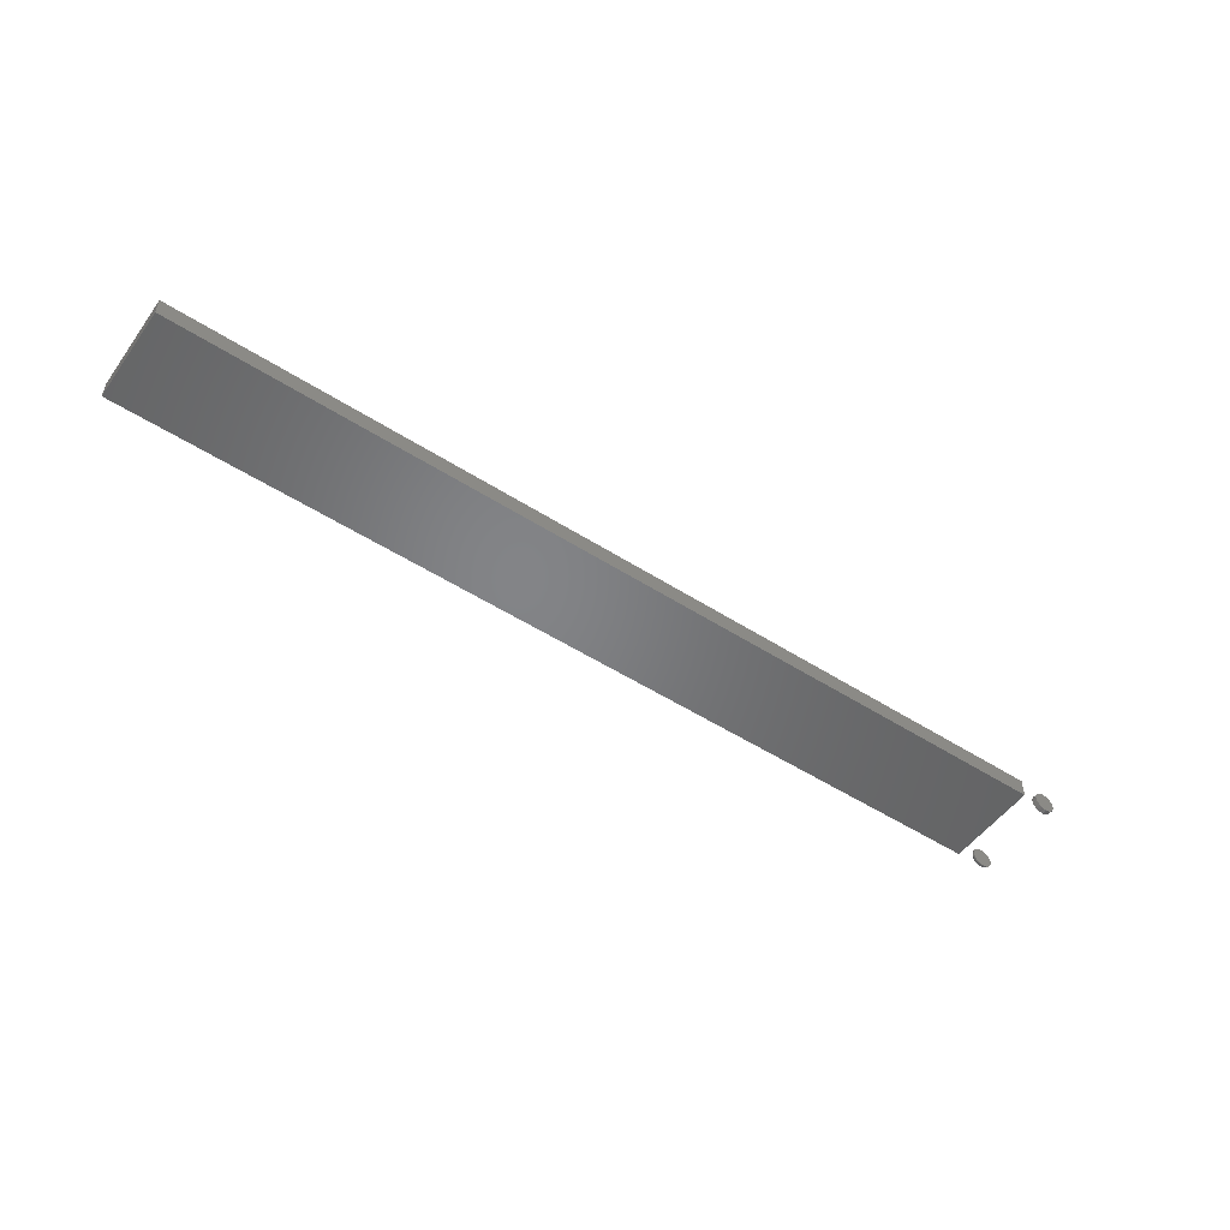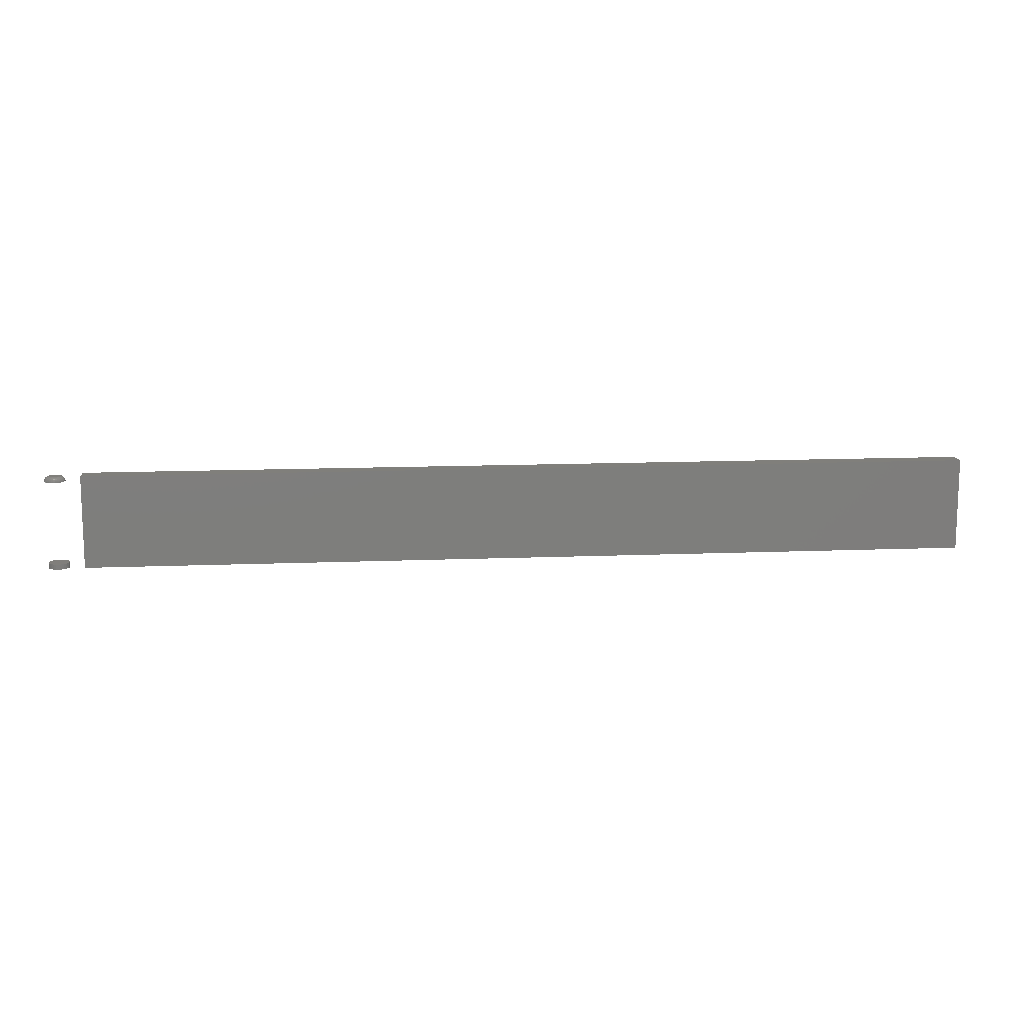
<metadata>
{"format":"stl","ext":"stl","renderer":"f3d","projection":"perspective","resolution":1024,"background":"white","views":[{"elev":-51.7,"azim":-34.8,"up":"+Z"},{"elev":12.5,"azim":174.5,"up":"+Y"}]}
</metadata>
<code>
# stl→obj: 360 verts, 708 faces
v 0.7026 -0.0625 -0.007319
v 0.7026 -0.07031 -0.007319
v 0.7029 -0.0625 -0.004239
v 0.7029 -0.07031 -0.004239
v 0.7038 -0.0625 -0.001277
v 0.7038 -0.07031 -0.001277
v 0.7053 -0.0625 0.001453
v 0.7053 -0.07031 0.001453
v 0.7073 -0.0625 0.003846
v 0.7073 -0.07031 0.003846
v 0.7096 -0.0625 0.005809
v 0.7096 -0.07031 0.005809
v 0.7124 -0.0625 0.007268
v 0.7124 -0.07031 0.007268
v 0.7153 -0.0625 0.008167
v 0.7153 -0.07031 0.008167
v 0.7184 -0.0625 0.00847
v 0.7184 -0.07031 0.00847
v 0.7215 -0.0625 0.008167
v 0.7215 -0.07031 0.008167
v 0.7245 -0.0625 0.007268
v 0.7245 -0.07031 0.007268
v 0.7272 -0.0625 0.005809
v 0.7272 -0.07031 0.005809
v 0.7296 -0.0625 0.003846
v 0.7296 -0.07031 0.003846
v 0.7315 -0.0625 0.001453
v 0.7315 -0.07031 0.001453
v 0.733 -0.0625 -0.001277
v 0.733 -0.07031 -0.001277
v 0.7339 -0.0625 -0.004239
v 0.7339 -0.07031 -0.004239
v 0.7342 -0.0625 -0.007319
v 0.7342 -0.07031 -0.007319
v 0.7339 -0.0625 -0.0104
v 0.7339 -0.07031 -0.0104
v 0.733 -0.0625 -0.01336
v 0.733 -0.07031 -0.01336
v 0.7315 -0.0625 -0.01609
v 0.7315 -0.07031 -0.01609
v 0.7296 -0.0625 -0.01848
v 0.7296 -0.07031 -0.01848
v 0.7272 -0.0625 -0.02045
v 0.7272 -0.07031 -0.02045
v 0.7245 -0.0625 -0.02191
v 0.7245 -0.07031 -0.02191
v 0.7215 -0.0625 -0.02281
v 0.7215 -0.07031 -0.02281
v 0.7184 -0.0625 -0.02311
v 0.7184 -0.07031 -0.02311
v 0.7153 -0.0625 -0.02281
v 0.7153 -0.07031 -0.02281
v 0.7124 -0.0625 -0.02191
v 0.7124 -0.07031 -0.02191
v 0.7096 -0.0625 -0.02045
v 0.7096 -0.07031 -0.02045
v 0.7073 -0.0625 -0.01848
v 0.7073 -0.07031 -0.01848
v 0.7053 -0.0625 -0.01609
v 0.7053 -0.07031 -0.01609
v 0.7038 -0.0625 -0.01336
v 0.7038 -0.07031 -0.01336
v 0.7029 -0.0625 -0.0104
v 0.7029 -0.07031 -0.0104
v 0.7342 0.0625 -0.007319
v 0.7339 0.0625 -0.0104
v 0.7341 0.06402 -0.007319
v 0.7338 0.06402 -0.01037
v 0.7336 0.06549 -0.007319
v 0.7333 0.06549 -0.01028
v 0.7329 0.06684 -0.007319
v 0.7326 0.06684 -0.01014
v 0.7319 0.06802 -0.007319
v 0.7317 0.06802 -0.009953
v 0.7307 0.069 -0.007319
v 0.7305 0.069 -0.009722
v 0.7294 0.06972 -0.007319
v 0.7292 0.06972 -0.009459
v 0.7279 0.07016 -0.007319
v 0.7277 0.07016 -0.009173
v 0.7264 0.07031 -0.007319
v 0.7262 0.07031 -0.008875
v 0.7029 0.0625 -0.0104
v 0.7026 0.0625 -0.007319
v 0.7031 0.06402 -0.01037
v 0.7028 0.06402 -0.007319
v 0.7035 0.06549 -0.01028
v 0.7032 0.06549 -0.007319
v 0.7042 0.06684 -0.01014
v 0.7039 0.06684 -0.007319
v 0.7052 0.06802 -0.009953
v 0.7049 0.06802 -0.007319
v 0.7063 0.069 -0.009722
v 0.7061 0.069 -0.007319
v 0.7077 0.06972 -0.009459
v 0.7075 0.06972 -0.007319
v 0.7091 0.07016 -0.009173
v 0.7089 0.07016 -0.007319
v 0.7106 0.07031 -0.008875
v 0.7104 0.07031 -0.007319
v 0.7038 0.0625 -0.01336
v 0.704 0.06402 -0.0133
v 0.7044 0.06549 -0.01313
v 0.705 0.06684 -0.01286
v 0.7059 0.06802 -0.01249
v 0.707 0.069 -0.01203
v 0.7083 0.06972 -0.01152
v 0.7096 0.07016 -0.01095
v 0.7111 0.07031 -0.01037
v 0.7053 0.0625 -0.01609
v 0.7054 0.06402 -0.01601
v 0.7058 0.06549 -0.01576
v 0.7064 0.06684 -0.01536
v 0.7072 0.06802 -0.01482
v 0.7082 0.069 -0.01416
v 0.7093 0.06972 -0.01341
v 0.7105 0.07016 -0.0126
v 0.7118 0.07031 -0.01175
v 0.7073 0.0625 -0.01848
v 0.7074 0.06402 -0.01838
v 0.7077 0.06549 -0.01806
v 0.7082 0.06684 -0.01755
v 0.7089 0.06802 -0.01687
v 0.7097 0.069 -0.01603
v 0.7107 0.06972 -0.01507
v 0.7117 0.07016 -0.01404
v 0.7128 0.07031 -0.01296
v 0.7096 0.0625 -0.02045
v 0.7097 0.06402 -0.02032
v 0.71 0.06549 -0.01995
v 0.7104 0.06684 -0.01935
v 0.7109 0.06802 -0.01854
v 0.7116 0.069 -0.01756
v 0.7123 0.06972 -0.01644
v 0.7131 0.07016 -0.01522
v 0.714 0.07031 -0.01395
v 0.7124 0.0625 -0.02191
v 0.7124 0.06402 -0.02177
v 0.7126 0.06549 -0.02136
v 0.7129 0.06684 -0.02069
v 0.7133 0.06802 -0.01979
v 0.7137 0.069 -0.0187
v 0.7142 0.06972 -0.01745
v 0.7148 0.07016 -0.0161
v 0.7154 0.07031 -0.01469
v 0.7153 0.0625 -0.02281
v 0.7154 0.06402 -0.02266
v 0.7155 0.06549 -0.02222
v 0.7156 0.06684 -0.02151
v 0.7158 0.06802 -0.02056
v 0.716 0.069 -0.0194
v 0.7163 0.06972 -0.01808
v 0.7166 0.07016 -0.01664
v 0.7169 0.07031 -0.01514
v 0.7184 0.0625 -0.02311
v 0.7184 0.06402 -0.02296
v 0.7184 0.06549 -0.02251
v 0.7184 0.06684 -0.02179
v 0.7184 0.06802 -0.02082
v 0.7184 0.069 -0.01964
v 0.7184 0.06972 -0.01829
v 0.7184 0.07016 -0.01682
v 0.7184 0.07031 -0.0153
v 0.7215 0.0625 -0.02281
v 0.7215 0.06402 -0.02266
v 0.7214 0.06549 -0.02222
v 0.7212 0.06684 -0.02151
v 0.7211 0.06802 -0.02056
v 0.7208 0.069 -0.0194
v 0.7206 0.06972 -0.01808
v 0.7203 0.07016 -0.01664
v 0.72 0.07031 -0.01514
v 0.7245 0.0625 -0.02191
v 0.7244 0.06402 -0.02177
v 0.7242 0.06549 -0.02136
v 0.724 0.06684 -0.02069
v 0.7236 0.06802 -0.01979
v 0.7231 0.069 -0.0187
v 0.7226 0.06972 -0.01745
v 0.7221 0.07016 -0.0161
v 0.7215 0.07031 -0.01469
v 0.7272 0.0625 -0.02045
v 0.7271 0.06402 -0.02032
v 0.7269 0.06549 -0.01995
v 0.7265 0.06684 -0.01935
v 0.7259 0.06802 -0.01854
v 0.7253 0.069 -0.01756
v 0.7245 0.06972 -0.01644
v 0.7237 0.07016 -0.01522
v 0.7229 0.07031 -0.01395
v 0.7296 0.0625 -0.01848
v 0.7295 0.06402 -0.01838
v 0.7292 0.06549 -0.01806
v 0.7287 0.06684 -0.01755
v 0.728 0.06802 -0.01687
v 0.7271 0.069 -0.01603
v 0.7262 0.06972 -0.01507
v 0.7251 0.07016 -0.01404
v 0.7241 0.07031 -0.01296
v 0.7315 0.0625 -0.01609
v 0.7314 0.06402 -0.01601
v 0.7311 0.06549 -0.01576
v 0.7305 0.06684 -0.01536
v 0.7296 0.06802 -0.01482
v 0.7287 0.069 -0.01416
v 0.7275 0.06972 -0.01341
v 0.7263 0.07016 -0.0126
v 0.7251 0.07031 -0.01175
v 0.733 0.0625 -0.01336
v 0.7329 0.06402 -0.0133
v 0.7325 0.06549 -0.01313
v 0.7318 0.06684 -0.01286
v 0.7309 0.06802 -0.01249
v 0.7298 0.069 -0.01203
v 0.7286 0.06972 -0.01152
v 0.7272 0.07016 -0.01095
v 0.7258 0.07031 -0.01037
v 0.7029 0.0625 -0.004239
v 0.7031 0.06402 -0.004268
v 0.7035 0.06549 -0.004355
v 0.7042 0.06684 -0.004496
v 0.7052 0.06802 -0.004685
v 0.7063 0.069 -0.004916
v 0.7077 0.06972 -0.00518
v 0.7091 0.07016 -0.005466
v 0.7106 0.07031 -0.005763
v 0.7339 0.0625 -0.004239
v 0.7338 0.06402 -0.004268
v 0.7333 0.06549 -0.004355
v 0.7326 0.06684 -0.004496
v 0.7317 0.06802 -0.004685
v 0.7305 0.069 -0.004916
v 0.7292 0.06972 -0.00518
v 0.7277 0.07016 -0.005466
v 0.7262 0.07031 -0.005763
v 0.733 0.0625 -0.001277
v 0.7329 0.06402 -0.001334
v 0.7325 0.06549 -0.001504
v 0.7318 0.06684 -0.001781
v 0.7309 0.06802 -0.002152
v 0.7298 0.069 -0.002605
v 0.7286 0.06972 -0.003122
v 0.7272 0.07016 -0.003683
v 0.7258 0.07031 -0.004266
v 0.7315 0.0625 0.001453
v 0.7314 0.06402 0.00137
v 0.7311 0.06549 0.001123
v 0.7305 0.06684 0.0007216
v 0.7296 0.06802 0.0001818
v 0.7287 0.069 -0.0004759
v 0.7275 0.06972 -0.001226
v 0.7263 0.07016 -0.002041
v 0.7251 0.07031 -0.002887
v 0.7296 0.0625 0.003846
v 0.7295 0.06402 0.00374
v 0.7292 0.06549 0.003425
v 0.7287 0.06684 0.002915
v 0.728 0.06802 0.002228
v 0.7271 0.069 0.001391
v 0.7262 0.06972 0.0004355
v 0.7251 0.07016 -0.0006008
v 0.7241 0.07031 -0.001679
v 0.7272 0.0625 0.005809
v 0.7271 0.06402 0.005685
v 0.7269 0.06549 0.005315
v 0.7265 0.06684 0.004715
v 0.7259 0.06802 0.003907
v 0.7253 0.069 0.002922
v 0.7245 0.06972 0.001799
v 0.7237 0.07016 0.0005808
v 0.7229 0.07031 -0.0006865
v 0.7245 0.0625 0.007268
v 0.7244 0.06402 0.00713
v 0.7242 0.06549 0.006719
v 0.724 0.06684 0.006052
v 0.7236 0.06802 0.005154
v 0.7231 0.069 0.004061
v 0.7226 0.06972 0.002813
v 0.7221 0.07016 0.001459
v 0.7215 0.07031 5.068e-05
v 0.7215 0.0625 0.008167
v 0.7215 0.06402 0.00802
v 0.7214 0.06549 0.007584
v 0.7212 0.06684 0.006876
v 0.7211 0.06802 0.005923
v 0.7208 0.069 0.004762
v 0.7206 0.06972 0.003437
v 0.7203 0.07016 0.001999
v 0.72 0.07031 0.0005046
v 0.7184 0.0625 0.00847
v 0.7184 0.06402 0.00832
v 0.7184 0.06549 0.007876
v 0.7184 0.06684 0.007154
v 0.7184 0.06802 0.006182
v 0.7184 0.069 0.004998
v 0.7184 0.06972 0.003648
v 0.7184 0.07016 0.002182
v 0.7184 0.07031 0.0006579
v 0.7153 0.0625 0.008167
v 0.7154 0.06402 0.00802
v 0.7155 0.06549 0.007584
v 0.7156 0.06684 0.006876
v 0.7158 0.06802 0.005923
v 0.716 0.069 0.004762
v 0.7163 0.06972 0.003437
v 0.7166 0.07016 0.001999
v 0.7169 0.07031 0.0005046
v 0.7124 0.0625 0.007268
v 0.7124 0.06402 0.00713
v 0.7126 0.06549 0.006719
v 0.7129 0.06684 0.006052
v 0.7133 0.06802 0.005154
v 0.7137 0.069 0.004061
v 0.7142 0.06972 0.002813
v 0.7148 0.07016 0.001459
v 0.7154 0.07031 5.068e-05
v 0.7096 0.0625 0.005809
v 0.7097 0.06402 0.005685
v 0.71 0.06549 0.005315
v 0.7104 0.06684 0.004715
v 0.7109 0.06802 0.003907
v 0.7116 0.069 0.002922
v 0.7123 0.06972 0.001799
v 0.7131 0.07016 0.0005808
v 0.714 0.07031 -0.0006865
v 0.7073 0.0625 0.003846
v 0.7074 0.06402 0.00374
v 0.7077 0.06549 0.003425
v 0.7082 0.06684 0.002915
v 0.7089 0.06802 0.002228
v 0.7097 0.069 0.001391
v 0.7107 0.06972 0.0004355
v 0.7117 0.07016 -0.0006008
v 0.7128 0.07031 -0.001679
v 0.7053 0.0625 0.001453
v 0.7054 0.06402 0.00137
v 0.7058 0.06549 0.001123
v 0.7064 0.06684 0.0007216
v 0.7072 0.06802 0.0001818
v 0.7082 0.069 -0.0004759
v 0.7093 0.06972 -0.001226
v 0.7105 0.07016 -0.002041
v 0.7118 0.07031 -0.002887
v 0.7038 0.0625 -0.001277
v 0.704 0.06402 -0.001334
v 0.7044 0.06549 -0.001504
v 0.705 0.06684 -0.001781
v 0.7059 0.06802 -0.002152
v 0.707 0.069 -0.002605
v 0.7083 0.06972 -0.003122
v 0.7096 0.07016 -0.003683
v 0.7111 0.07031 -0.004266
v -0.6719 -0.07031 -0.01562
v 0.6797 -0.07031 -0.01562
v -0.6719 -0.07031 0.01283
v 0.6797 -0.07031 0.01283
v -0.6719 0.07031 -0.01562
v -0.6719 0.07031 0.01283
v 0.6797 0.07031 -0.01562
v 0.6797 0.07031 0.01283
f 1 2 3
f 3 2 4
f 3 4 5
f 5 4 6
f 5 6 7
f 7 6 8
f 7 8 9
f 9 8 10
f 9 10 11
f 11 10 12
f 11 12 13
f 13 12 14
f 13 14 15
f 15 14 16
f 15 16 17
f 17 16 18
f 17 18 19
f 19 18 20
f 19 20 21
f 21 20 22
f 21 22 23
f 23 22 24
f 23 24 25
f 25 24 26
f 25 26 27
f 27 26 28
f 27 28 29
f 29 28 30
f 29 30 31
f 31 30 32
f 31 32 33
f 33 32 34
f 33 34 35
f 35 34 36
f 35 36 37
f 37 36 38
f 37 38 39
f 39 38 40
f 39 40 41
f 41 40 42
f 41 42 43
f 43 42 44
f 43 44 45
f 45 44 46
f 45 46 47
f 47 46 48
f 47 48 49
f 49 48 50
f 49 50 51
f 51 50 52
f 51 52 53
f 53 52 54
f 53 54 55
f 55 54 56
f 55 56 57
f 57 56 58
f 57 58 59
f 59 58 60
f 59 60 61
f 61 60 62
f 61 62 63
f 63 62 64
f 63 64 1
f 1 64 2
f 65 66 67
f 67 66 68
f 67 68 69
f 69 68 70
f 69 70 71
f 71 70 72
f 71 72 73
f 73 72 74
f 73 74 75
f 75 74 76
f 75 76 77
f 77 76 78
f 77 78 79
f 79 78 80
f 79 80 81
f 81 80 82
f 83 84 85
f 85 84 86
f 85 86 87
f 87 86 88
f 87 88 89
f 89 88 90
f 89 90 91
f 91 90 92
f 91 92 93
f 93 92 94
f 93 94 95
f 95 94 96
f 95 96 97
f 97 96 98
f 97 98 99
f 99 98 100
f 101 83 102
f 102 83 85
f 102 85 103
f 103 85 87
f 103 87 104
f 104 87 89
f 104 89 105
f 105 89 91
f 105 91 106
f 106 91 93
f 106 93 107
f 107 93 95
f 107 95 108
f 108 95 97
f 108 97 109
f 109 97 99
f 110 101 111
f 111 101 102
f 111 102 112
f 112 102 103
f 112 103 113
f 113 103 104
f 113 104 114
f 114 104 105
f 114 105 115
f 115 105 106
f 115 106 116
f 116 106 107
f 116 107 117
f 117 107 108
f 117 108 118
f 118 108 109
f 119 110 120
f 120 110 111
f 120 111 121
f 121 111 112
f 121 112 122
f 122 112 113
f 122 113 123
f 123 113 114
f 123 114 124
f 124 114 115
f 124 115 125
f 125 115 116
f 125 116 126
f 126 116 117
f 126 117 127
f 127 117 118
f 128 119 129
f 129 119 120
f 129 120 130
f 130 120 121
f 130 121 131
f 131 121 122
f 131 122 132
f 132 122 123
f 132 123 133
f 133 123 124
f 133 124 134
f 134 124 125
f 134 125 135
f 135 125 126
f 135 126 136
f 136 126 127
f 137 128 138
f 138 128 129
f 138 129 139
f 139 129 130
f 139 130 140
f 140 130 131
f 140 131 141
f 141 131 132
f 141 132 142
f 142 132 133
f 142 133 143
f 143 133 134
f 143 134 144
f 144 134 135
f 144 135 145
f 145 135 136
f 146 137 147
f 147 137 138
f 147 138 148
f 148 138 139
f 148 139 149
f 149 139 140
f 149 140 150
f 150 140 141
f 150 141 151
f 151 141 142
f 151 142 152
f 152 142 143
f 152 143 153
f 153 143 144
f 153 144 154
f 154 144 145
f 155 146 156
f 156 146 147
f 156 147 157
f 157 147 148
f 157 148 158
f 158 148 149
f 158 149 159
f 159 149 150
f 159 150 160
f 160 150 151
f 160 151 161
f 161 151 152
f 161 152 162
f 162 152 153
f 162 153 163
f 163 153 154
f 164 155 165
f 165 155 156
f 165 156 166
f 166 156 157
f 166 157 167
f 167 157 158
f 167 158 168
f 168 158 159
f 168 159 169
f 169 159 160
f 169 160 170
f 170 160 161
f 170 161 171
f 171 161 162
f 171 162 172
f 172 162 163
f 173 164 174
f 174 164 165
f 174 165 175
f 175 165 166
f 175 166 176
f 176 166 167
f 176 167 177
f 177 167 168
f 177 168 178
f 178 168 169
f 178 169 179
f 179 169 170
f 179 170 180
f 180 170 171
f 180 171 181
f 181 171 172
f 182 173 183
f 183 173 174
f 183 174 184
f 184 174 175
f 184 175 185
f 185 175 176
f 185 176 186
f 186 176 177
f 186 177 187
f 187 177 178
f 187 178 188
f 188 178 179
f 188 179 189
f 189 179 180
f 189 180 190
f 190 180 181
f 191 182 192
f 192 182 183
f 192 183 193
f 193 183 184
f 193 184 194
f 194 184 185
f 194 185 195
f 195 185 186
f 195 186 196
f 196 186 187
f 196 187 197
f 197 187 188
f 197 188 198
f 198 188 189
f 198 189 199
f 199 189 190
f 200 191 201
f 201 191 192
f 201 192 202
f 202 192 193
f 202 193 203
f 203 193 194
f 203 194 204
f 204 194 195
f 204 195 205
f 205 195 196
f 205 196 206
f 206 196 197
f 206 197 207
f 207 197 198
f 207 198 208
f 208 198 199
f 209 200 210
f 210 200 201
f 210 201 211
f 211 201 202
f 211 202 212
f 212 202 203
f 212 203 213
f 213 203 204
f 213 204 214
f 214 204 205
f 214 205 215
f 215 205 206
f 215 206 216
f 216 206 207
f 216 207 217
f 217 207 208
f 66 209 68
f 68 209 210
f 68 210 70
f 70 210 211
f 70 211 72
f 72 211 212
f 72 212 74
f 74 212 213
f 74 213 76
f 76 213 214
f 76 214 78
f 78 214 215
f 78 215 80
f 80 215 216
f 80 216 82
f 82 216 217
f 84 218 86
f 86 218 219
f 86 219 88
f 88 219 220
f 88 220 90
f 90 220 221
f 90 221 92
f 92 221 222
f 92 222 94
f 94 222 223
f 94 223 96
f 96 223 224
f 96 224 98
f 98 224 225
f 98 225 100
f 100 225 226
f 227 65 228
f 228 65 67
f 228 67 229
f 229 67 69
f 229 69 230
f 230 69 71
f 230 71 231
f 231 71 73
f 231 73 232
f 232 73 75
f 232 75 233
f 233 75 77
f 233 77 234
f 234 77 79
f 234 79 235
f 235 79 81
f 236 227 237
f 237 227 228
f 237 228 238
f 238 228 229
f 238 229 239
f 239 229 230
f 239 230 240
f 240 230 231
f 240 231 241
f 241 231 232
f 241 232 242
f 242 232 233
f 242 233 243
f 243 233 234
f 243 234 244
f 244 234 235
f 245 236 246
f 246 236 237
f 246 237 247
f 247 237 238
f 247 238 248
f 248 238 239
f 248 239 249
f 249 239 240
f 249 240 250
f 250 240 241
f 250 241 251
f 251 241 242
f 251 242 252
f 252 242 243
f 252 243 253
f 253 243 244
f 254 245 255
f 255 245 246
f 255 246 256
f 256 246 247
f 256 247 257
f 257 247 248
f 257 248 258
f 258 248 249
f 258 249 259
f 259 249 250
f 259 250 260
f 260 250 251
f 260 251 261
f 261 251 252
f 261 252 262
f 262 252 253
f 263 254 264
f 264 254 255
f 264 255 265
f 265 255 256
f 265 256 266
f 266 256 257
f 266 257 267
f 267 257 258
f 267 258 268
f 268 258 259
f 268 259 269
f 269 259 260
f 269 260 270
f 270 260 261
f 270 261 271
f 271 261 262
f 272 263 273
f 273 263 264
f 273 264 274
f 274 264 265
f 274 265 275
f 275 265 266
f 275 266 276
f 276 266 267
f 276 267 277
f 277 267 268
f 277 268 278
f 278 268 269
f 278 269 279
f 279 269 270
f 279 270 280
f 280 270 271
f 281 272 282
f 282 272 273
f 282 273 283
f 283 273 274
f 283 274 284
f 284 274 275
f 284 275 285
f 285 275 276
f 285 276 286
f 286 276 277
f 286 277 287
f 287 277 278
f 287 278 288
f 288 278 279
f 288 279 289
f 289 279 280
f 290 281 291
f 291 281 282
f 291 282 292
f 292 282 283
f 292 283 293
f 293 283 284
f 293 284 294
f 294 284 285
f 294 285 295
f 295 285 286
f 295 286 296
f 296 286 287
f 296 287 297
f 297 287 288
f 297 288 298
f 298 288 289
f 299 290 300
f 300 290 291
f 300 291 301
f 301 291 292
f 301 292 302
f 302 292 293
f 302 293 303
f 303 293 294
f 303 294 304
f 304 294 295
f 304 295 305
f 305 295 296
f 305 296 306
f 306 296 297
f 306 297 307
f 307 297 298
f 308 299 309
f 309 299 300
f 309 300 310
f 310 300 301
f 310 301 311
f 311 301 302
f 311 302 312
f 312 302 303
f 312 303 313
f 313 303 304
f 313 304 314
f 314 304 305
f 314 305 315
f 315 305 306
f 315 306 316
f 316 306 307
f 317 308 318
f 318 308 309
f 318 309 319
f 319 309 310
f 319 310 320
f 320 310 311
f 320 311 321
f 321 311 312
f 321 312 322
f 322 312 313
f 322 313 323
f 323 313 314
f 323 314 324
f 324 314 315
f 324 315 325
f 325 315 316
f 326 317 327
f 327 317 318
f 327 318 328
f 328 318 319
f 328 319 329
f 329 319 320
f 329 320 330
f 330 320 321
f 330 321 331
f 331 321 322
f 331 322 332
f 332 322 323
f 332 323 333
f 333 323 324
f 333 324 334
f 334 324 325
f 335 326 336
f 336 326 327
f 336 327 337
f 337 327 328
f 337 328 338
f 338 328 329
f 338 329 339
f 339 329 330
f 339 330 340
f 340 330 331
f 340 331 341
f 341 331 332
f 341 332 342
f 342 332 333
f 342 333 343
f 343 333 334
f 344 335 345
f 345 335 336
f 345 336 346
f 346 336 337
f 346 337 347
f 347 337 338
f 347 338 348
f 348 338 339
f 348 339 349
f 349 339 340
f 349 340 350
f 350 340 341
f 350 341 351
f 351 341 342
f 351 342 352
f 352 342 343
f 218 344 219
f 219 344 345
f 219 345 220
f 220 345 346
f 220 346 221
f 221 346 347
f 221 347 222
f 222 347 348
f 222 348 223
f 223 348 349
f 223 349 224
f 224 349 350
f 224 350 225
f 225 350 351
f 225 351 226
f 226 351 352
f 254 326 335
f 254 335 245
f 245 335 344
f 245 344 236
f 209 110 200
f 200 110 119
f 200 119 191
f 191 119 128
f 191 128 182
f 128 137 182
f 182 137 146
f 182 146 173
f 146 155 173
f 173 155 164
f 263 272 281
f 263 281 290
f 263 290 299
f 263 299 308
f 263 308 317
f 263 317 326
f 263 326 254
f 236 344 227
f 227 344 218
f 227 218 65
f 65 218 84
f 65 84 66
f 66 84 83
f 66 83 209
f 209 83 101
f 209 101 110
f 7 9 25
f 27 7 25
f 5 7 27
f 29 5 27
f 39 59 37
f 57 59 39
f 41 57 39
f 55 57 41
f 43 55 41
f 43 53 55
f 51 53 43
f 45 51 43
f 45 49 51
f 47 49 45
f 23 25 9
f 23 9 11
f 23 11 13
f 23 13 15
f 23 15 17
f 23 17 19
f 23 19 21
f 59 61 37
f 37 61 63
f 37 63 35
f 35 63 1
f 35 1 33
f 33 1 3
f 33 3 31
f 31 3 5
f 31 5 29
f 353 354 355
f 355 354 356
f 357 358 359
f 359 358 360
f 358 357 355
f 355 357 353
f 356 360 355
f 355 360 358
f 359 360 354
f 354 360 356
f 353 357 354
f 354 357 359
f 307 298 325
f 316 307 325
f 289 325 298
f 334 325 289
f 289 343 334
f 289 280 343
f 280 271 343
f 271 262 343
f 253 343 262
f 253 352 343
f 244 352 253
f 244 226 352
f 235 226 244
f 82 99 81
f 82 109 99
f 217 109 82
f 217 118 109
f 208 118 217
f 208 127 118
f 136 127 208
f 199 136 208
f 145 136 199
f 154 145 199
f 199 163 154
f 199 190 163
f 172 163 190
f 181 172 190
f 100 226 235
f 100 235 81
f 100 81 99
f 26 10 8
f 26 8 28
f 28 8 6
f 28 6 30
f 38 60 40
f 40 60 58
f 40 58 42
f 42 58 56
f 42 56 44
f 56 54 44
f 44 54 52
f 44 52 46
f 52 50 46
f 46 50 48
f 24 22 20
f 24 20 18
f 24 18 16
f 24 16 14
f 24 14 12
f 24 12 10
f 24 10 26
f 30 6 32
f 32 6 4
f 32 4 34
f 34 4 2
f 34 2 36
f 36 2 64
f 36 64 38
f 38 64 62
f 38 62 60

</code>
